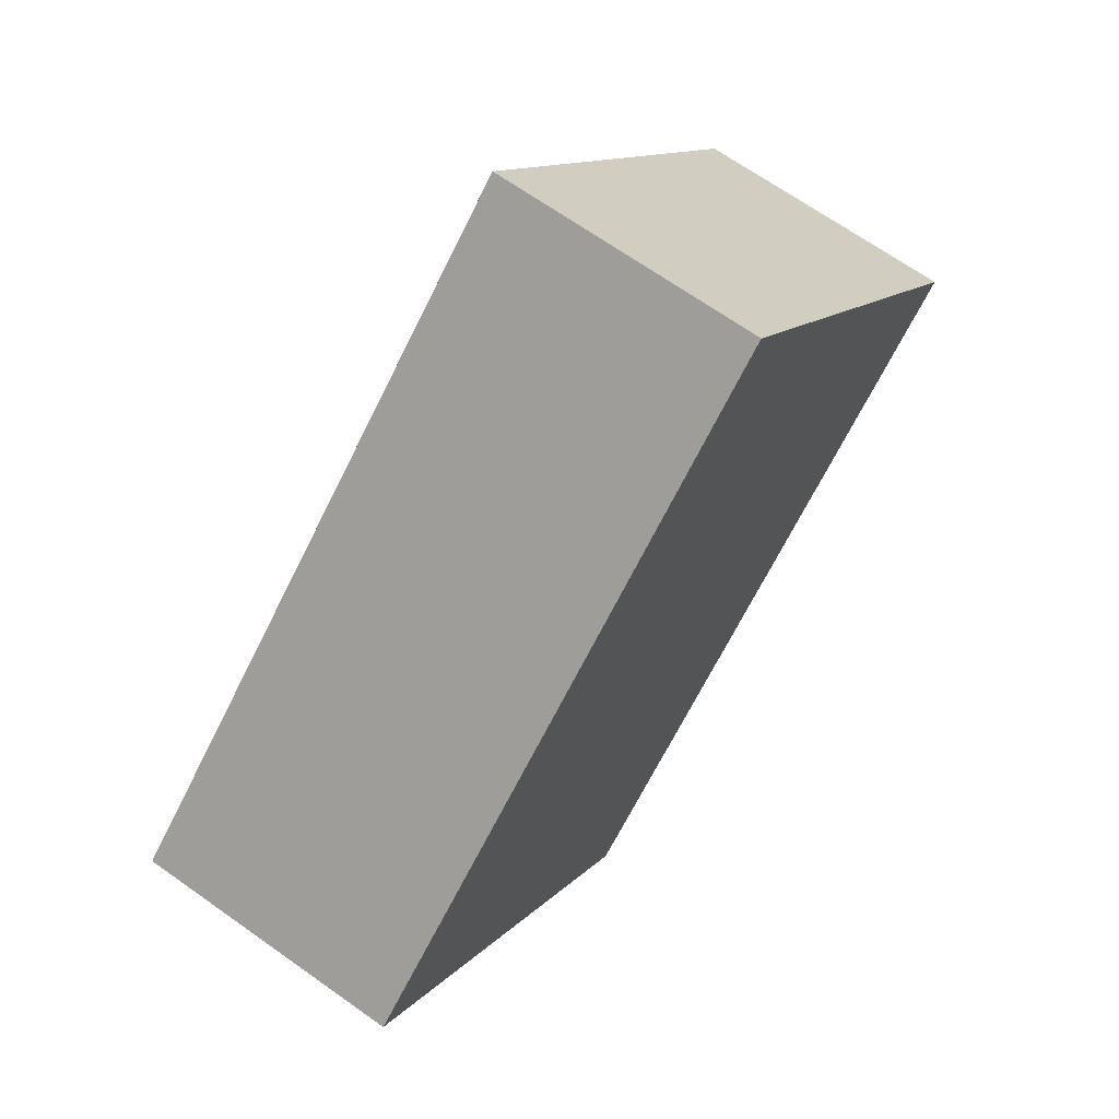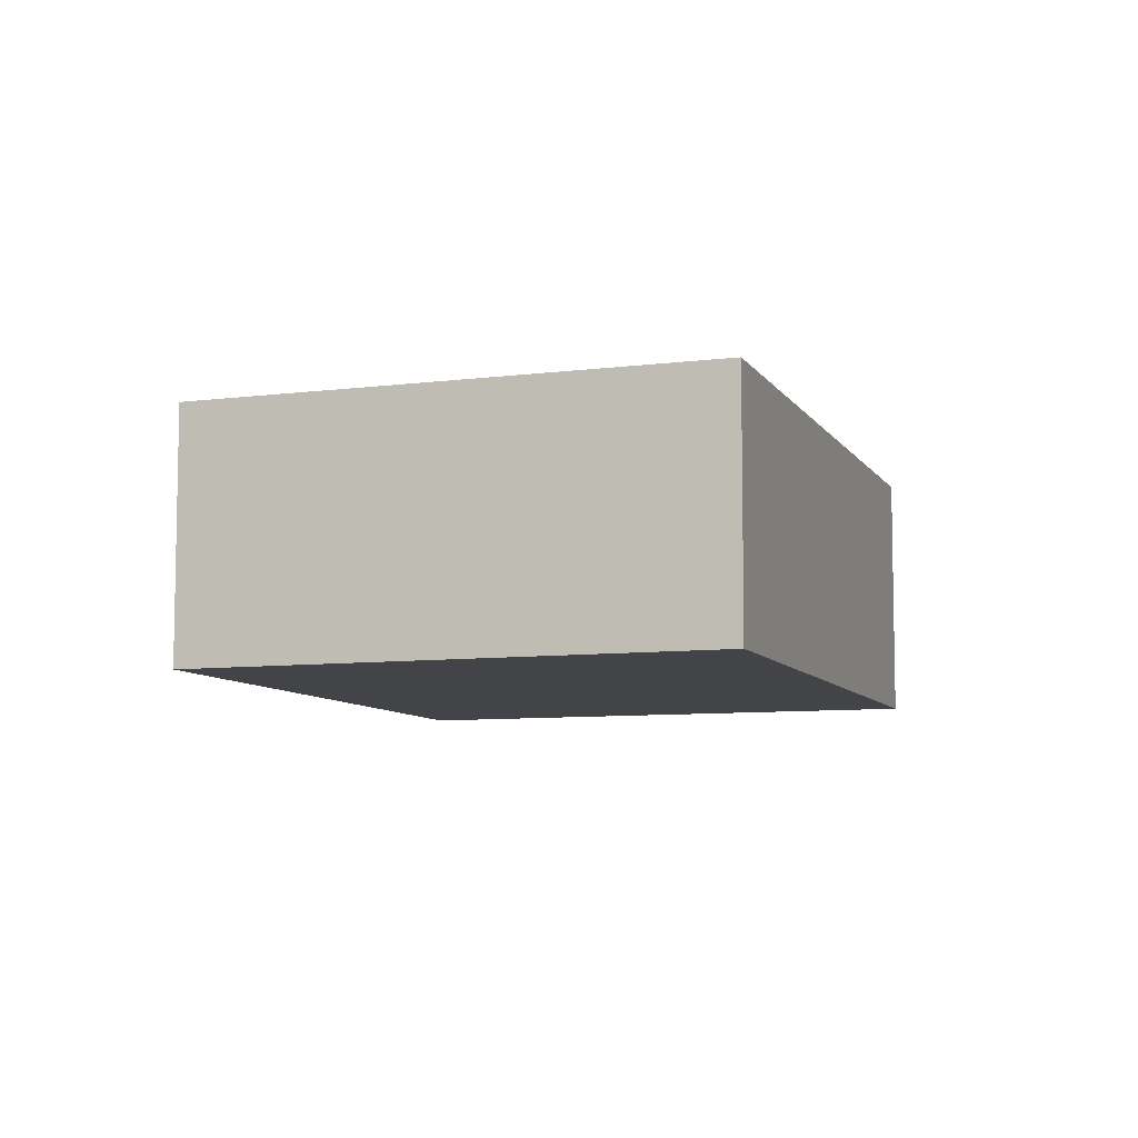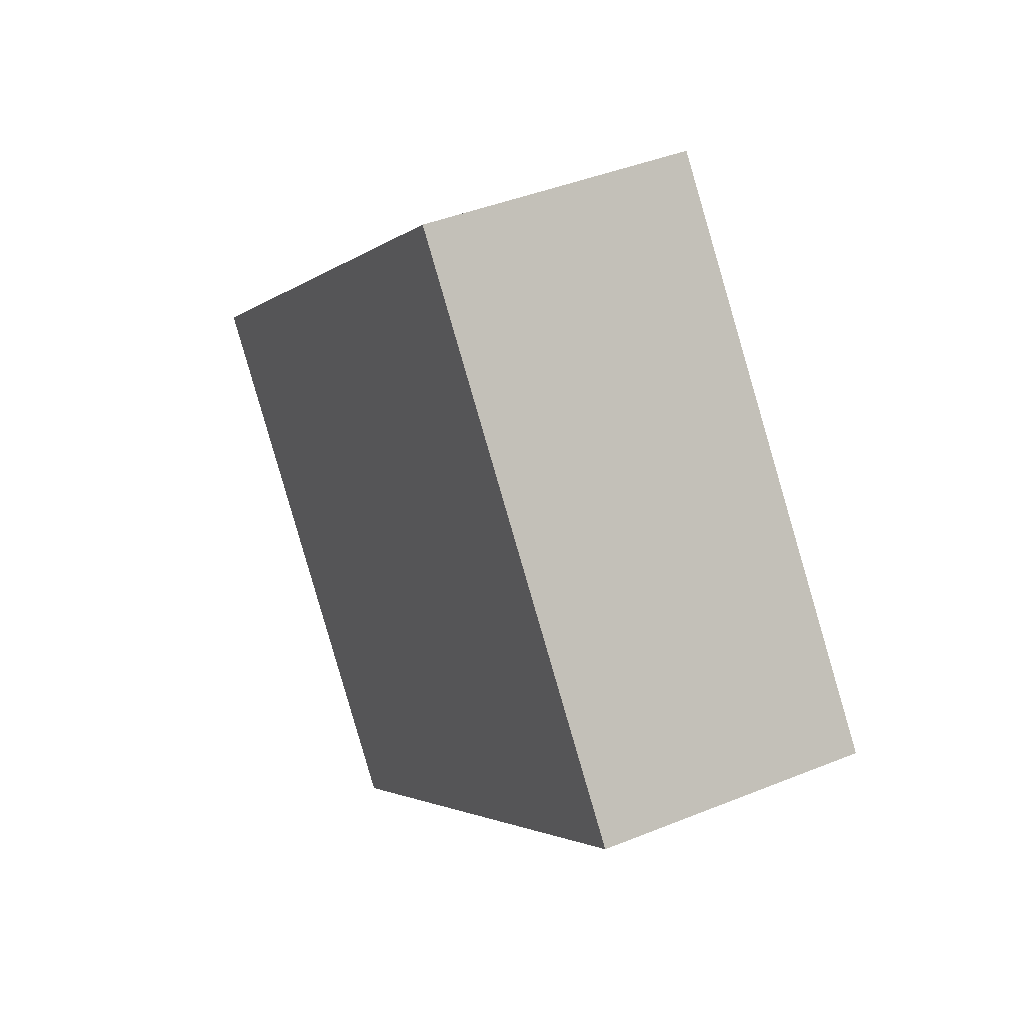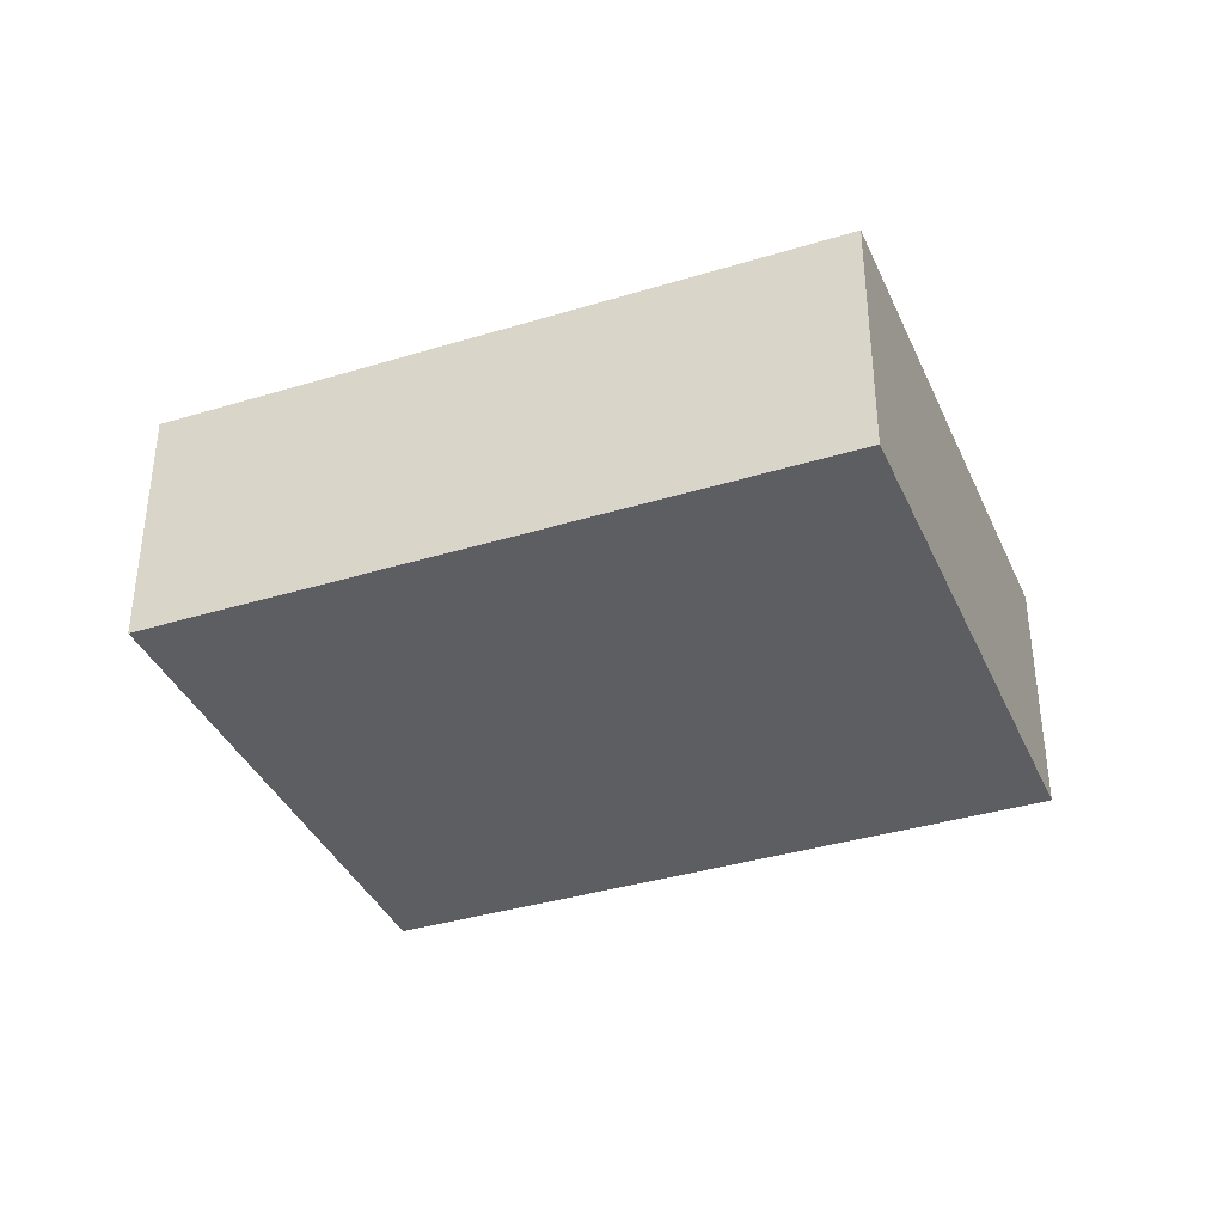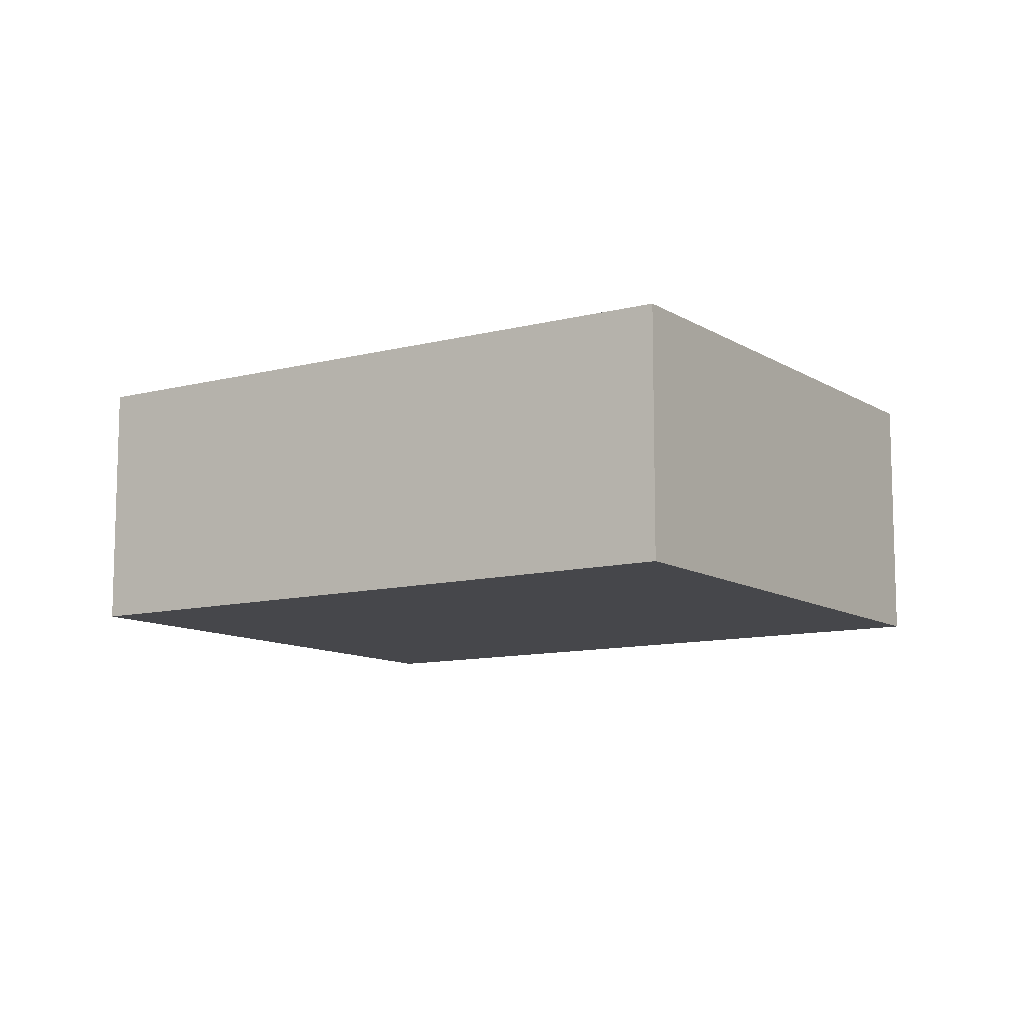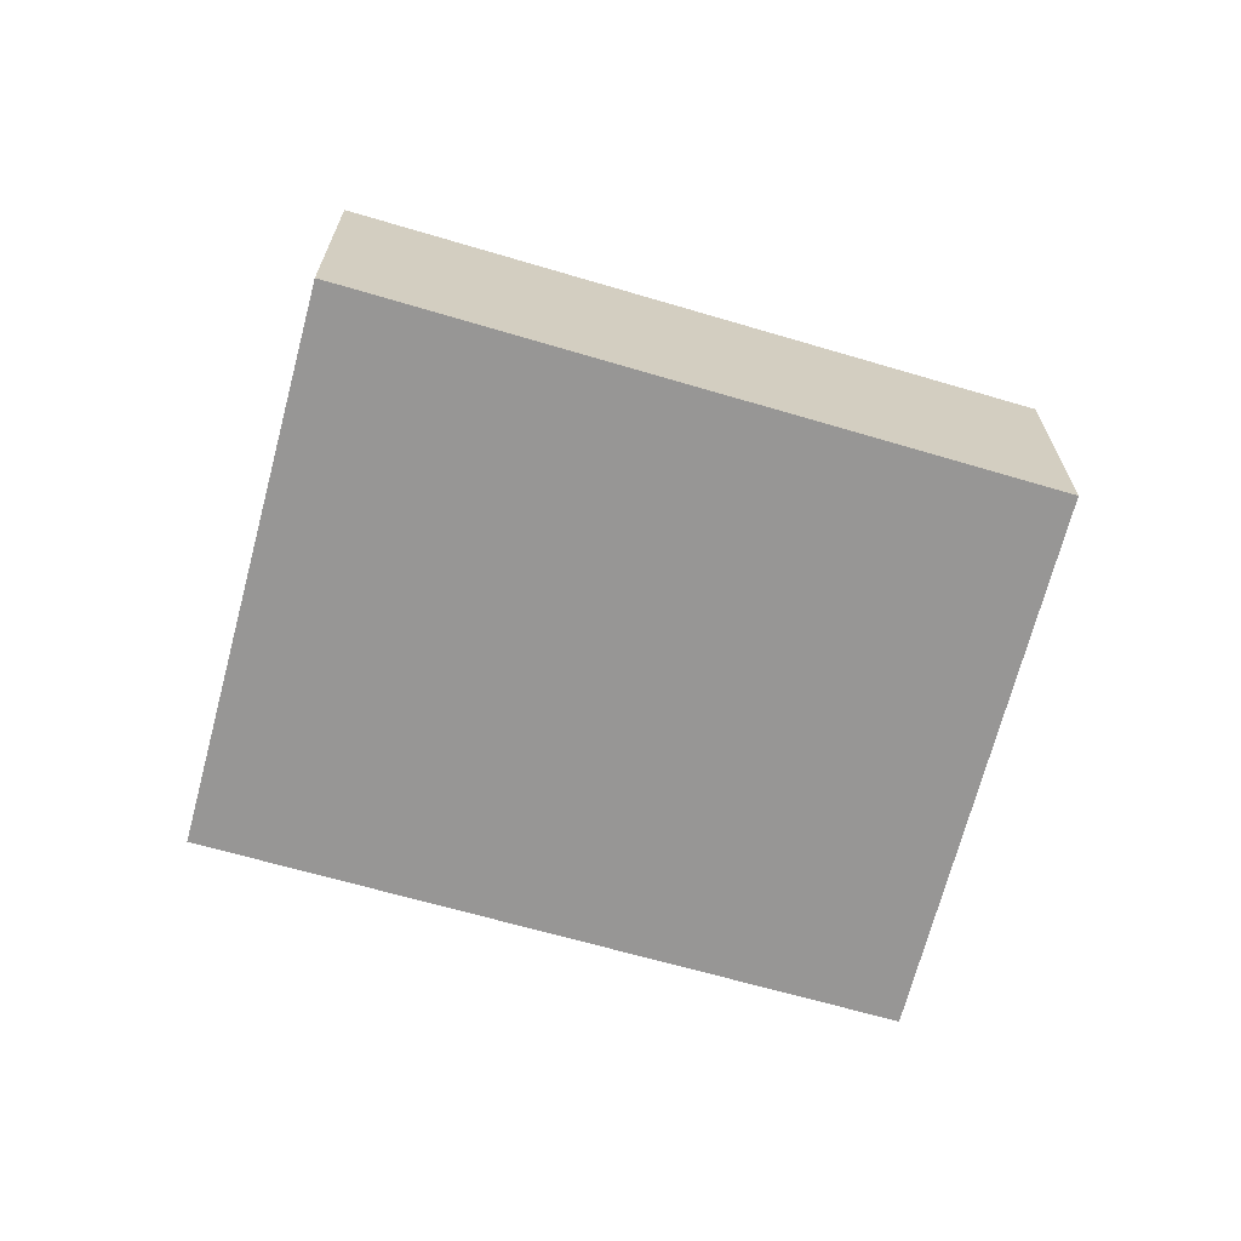
<metadata>
{"format":"obj","ext":"obj","renderer":"f3d","projection":"perspective","resolution":1024,"background":"white","views":[{"elev":67.2,"azim":125.5,"up":"+Z"},{"elev":-7.8,"azim":148.6,"up":"+Y"},{"elev":41.5,"azim":-116.3,"up":"+Z"},{"elev":-38.5,"azim":-118.7,"up":"+Y"},{"elev":-10.8,"azim":-106.9,"up":"+Y"},{"elev":-67.9,"azim":24.2,"up":"+Y"}]}
</metadata>
<code>
v  3.78 2.637 4.369
v  0 2.637 1.615e-16
v  3.643 2.637 4.486
v  5.535 2.637 -4.685
v  9.102 2.637 -0.207
v  5.535 2.869e-16 -4.685
v  0 0 0
v  3.643 -2.747e-16 4.486
v  9.102 1.268e-17 -0.207
v  3.78 -2.675e-16 4.369
g defaultobject
f 1 2 3
f 2 1 4
f 4 1 5
f 6 2 4
f 2 6 7
f 7 3 2
f 3 7 8
f 8 1 3
f 1 8 5
f 5 8 9
f 9 8 10
f 9 4 5
f 4 9 6
f 6 8 7
f 8 6 10
f 10 6 9

</code>
